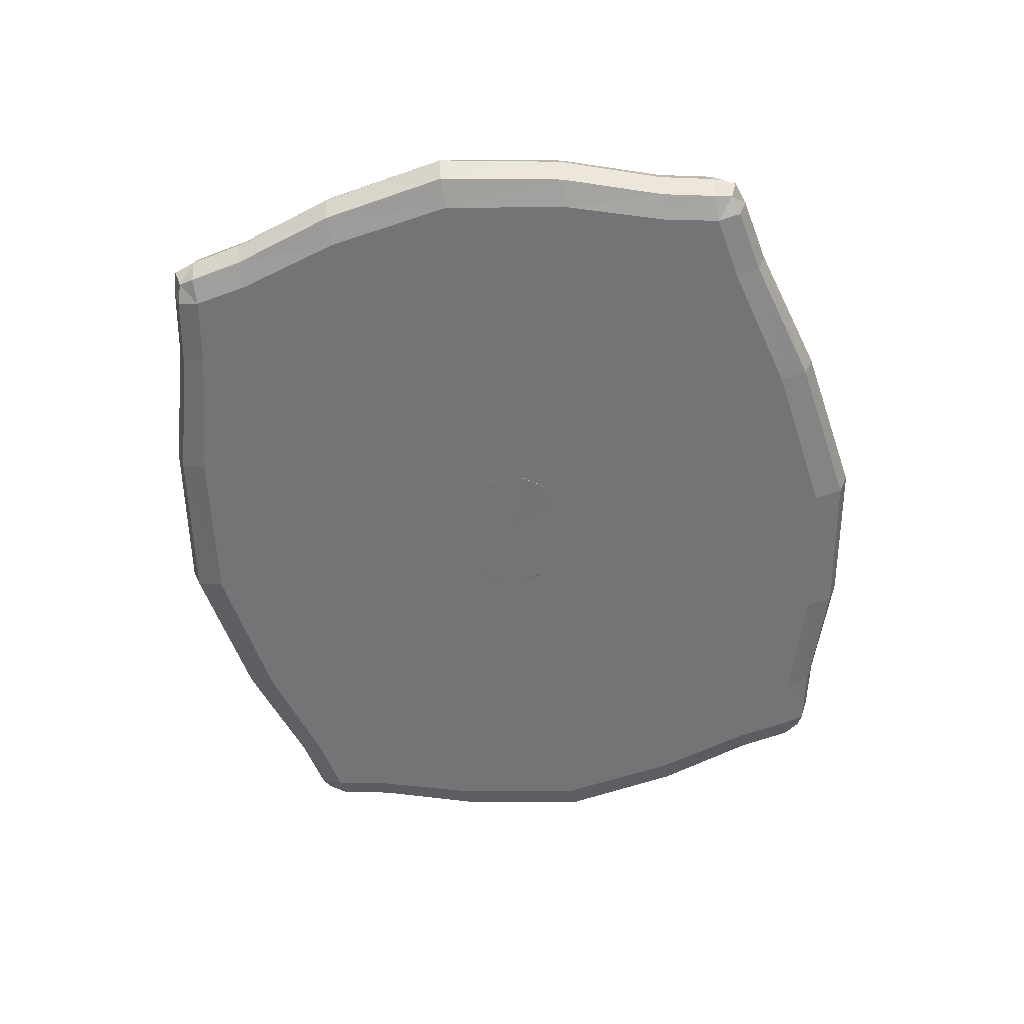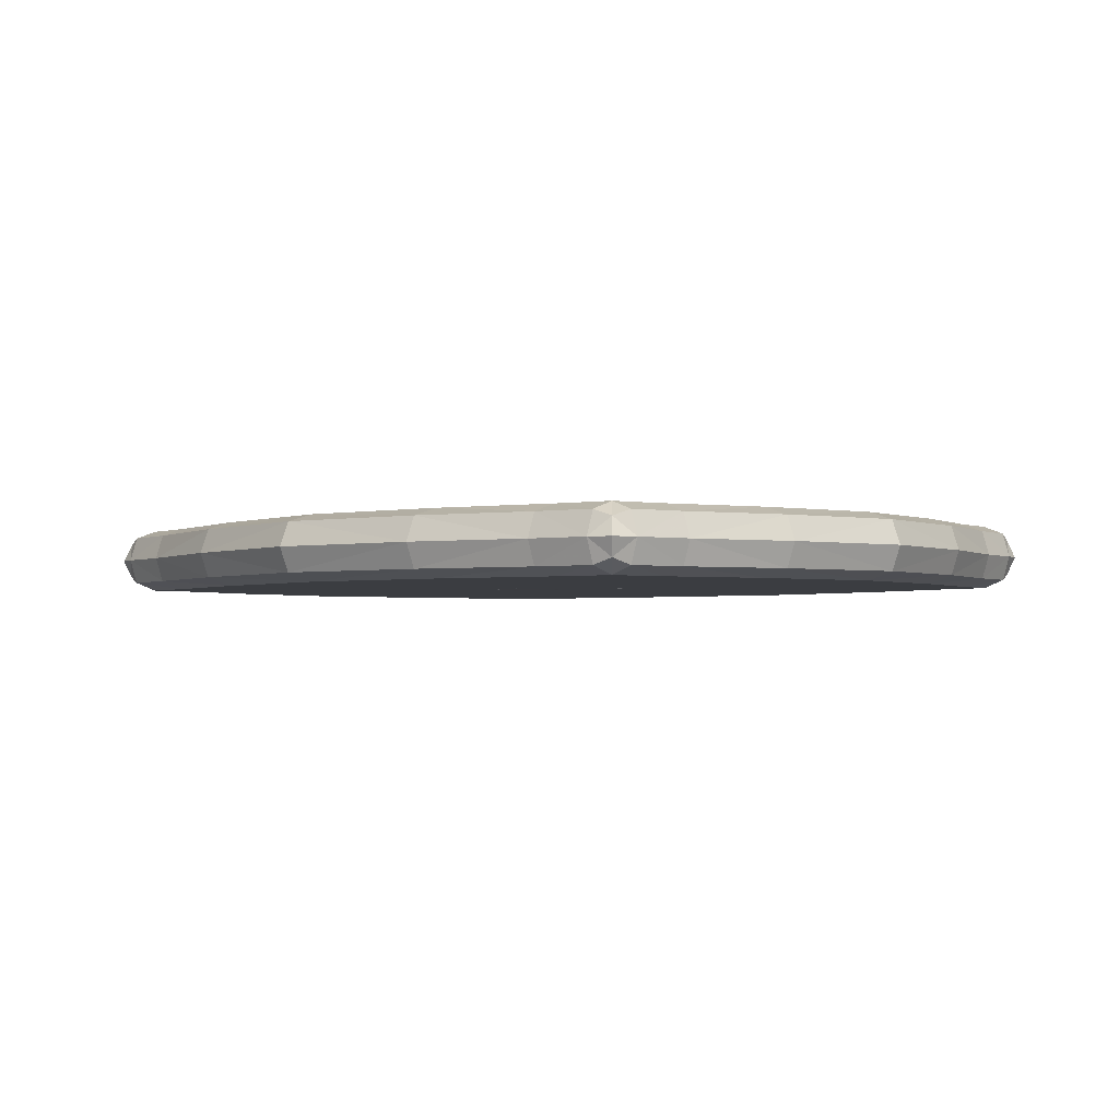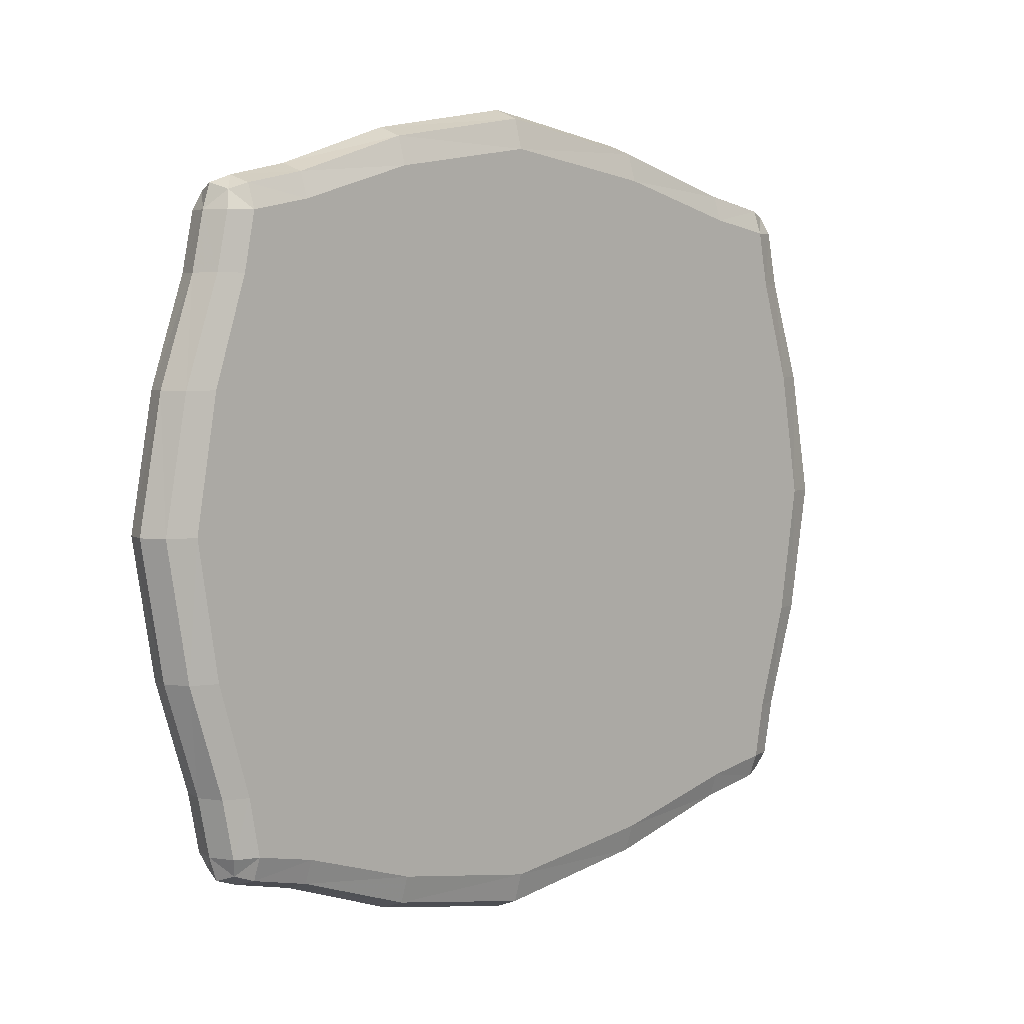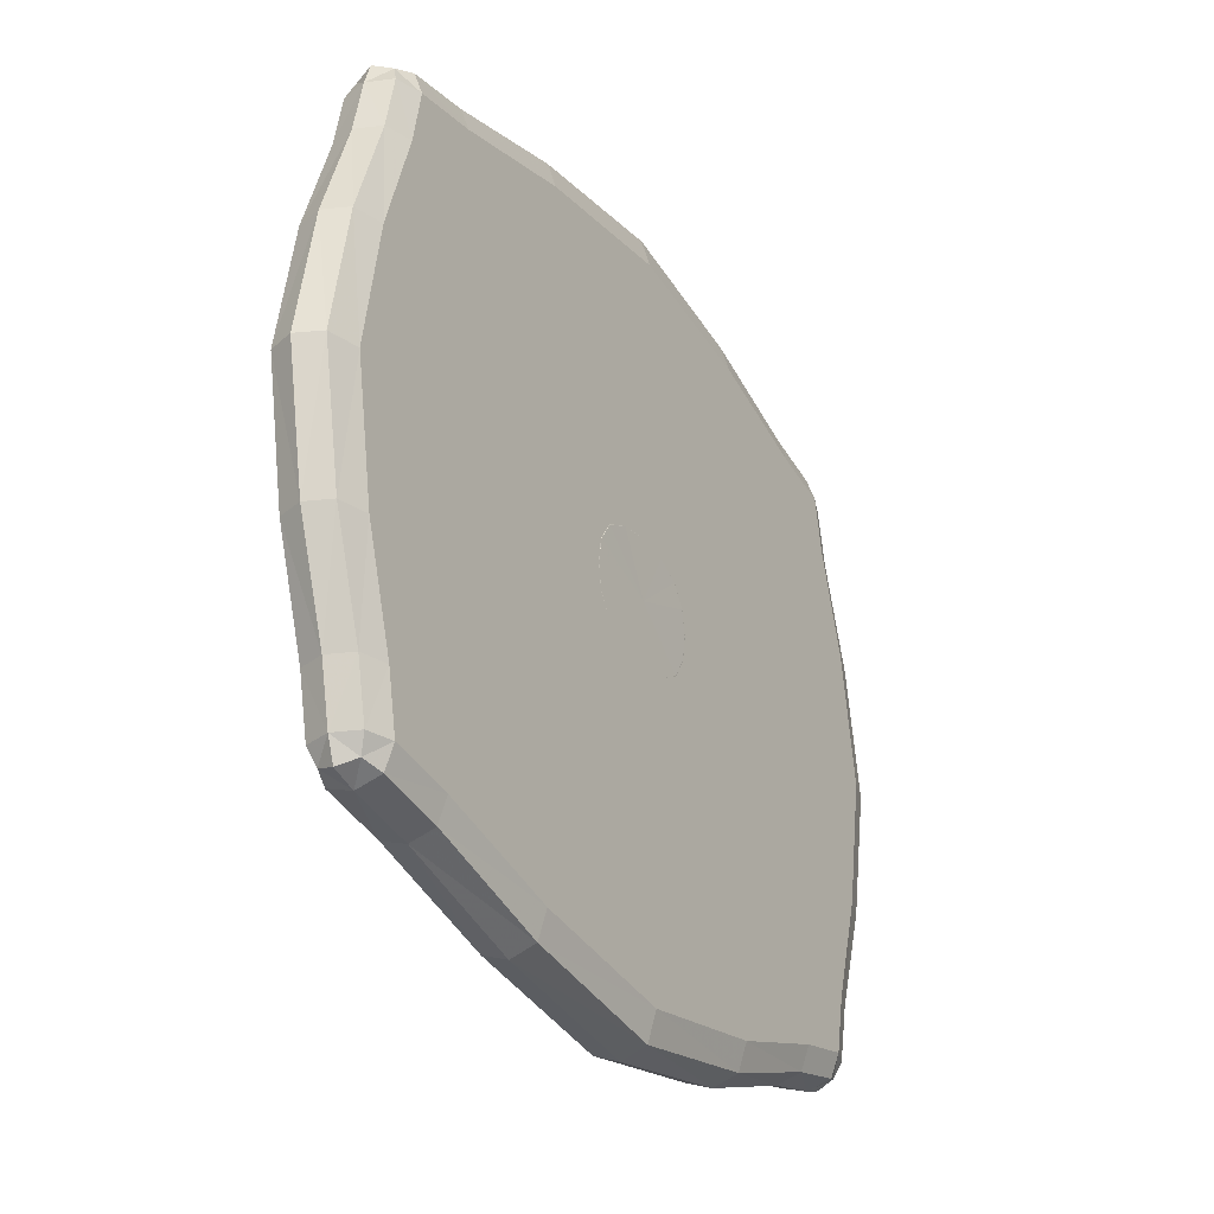
<metadata>
{"format":"obj","ext":"obj","renderer":"f3d","projection":"perspective","resolution":1024,"background":"white","views":[{"elev":-56.1,"azim":-80.0,"up":"+Y"},{"elev":-2.4,"azim":45.3,"up":"+Y"},{"elev":4.4,"azim":134.4,"up":"+Z"},{"elev":-29.4,"azim":-60.2,"up":"+Z"}]}
</metadata>
<code>
g 84_2
v -0.2075 0.3724 0.17
v 0.2082 0.3724 0.17
v -0.2075 0.3927 0.17
v 0.2082 0.3927 0.17
v -0.2075 0.3927 -0.1704
v 0.2082 0.3927 -0.1704
v -0.2075 0.3724 -0.1704
v 0.2082 0.3724 -0.1704
v -0.1586 0.3963 0.1806
v -0.1586 0.3963 -0.1808
v -0.1586 0.3688 -0.1808
v -0.1586 0.3688 0.1806
v 0.1648 0.3963 0.1806
v 0.1648 0.3963 -0.1808
v 0.1648 0.3688 -0.1808
v 0.1648 0.3688 0.1806
v 0.1699 0.4009 0.1346
v -0.1635 0.4009 0.1346
v -0.2177 0.3963 0.1293
v -0.2177 0.3688 0.1293
v -0.1588 0.3642 0.1294
v 0.1638 0.3642 0.1294
v 0.2182 0.3688 0.1293
v 0.2182 0.3963 0.1293
v 0.1699 0.4009 -0.1354
v -0.1635 0.4009 -0.1354
v -0.2177 0.3963 -0.1301
v -0.2177 0.3688 -0.1301
v -0.1588 0.3642 -0.1306
v 0.1638 0.3642 -0.1306
v 0.2182 0.3688 -0.1301
v 0.2182 0.3963 -0.1301
v -0.02945 0.3642 0.02454
v 0.03349 0.3642 0.02454
v 0.03349 0.3642 -0.02622
v 0.05041 0.3642 0.03808
v 0.05041 0.3642 -0.03969
v -0.04601 0.3642 -0.03969
v -0.04601 0.3642 0.03808
v 0.01203 0.4009 -0.1622
v 0.01203 0.4009 0.1612
v 0.01167 0.3963 0.2163
v 0.01167 0.3688 0.2163
v 0.01066 0.3642 0.1651
v 0.004618 0.3642 0.05182
v 0.004618 0.3642 -0.05401
v 0.01066 0.3642 -0.167
v 0.01167 0.3688 -0.2165
v 0.01167 0.3963 -0.2165
v 0.01384 0.4009 0.001686
v 0.1955 0.4009 0.001408
v 0.251 0.3963 0.001352
v 0.251 0.3688 0.001352
v 0.1987 0.3642 0.001128
v 0.06507 0.3642 -0.0002183
v 0.04316 0.3642 -0.0004479
v -0.03924 0.3642 -0.0004479
v -0.06116 0.3642 -0.0002183
v -0.1953 0.3642 0.001128
v -0.2505 0.3688 0.001352
v -0.2505 0.3963 0.001352
v -0.1881 0.4009 0.001408
v -0.1969 0.3688 0.1735
v -0.1969 0.3963 0.1735
v -0.1969 0.3963 -0.1737
v -0.1969 0.3688 -0.1737
v -0.2112 0.3826 0.1735
v 0.2116 0.3826 0.1735
v -0.2112 0.3963 0.1601
v 0.2116 0.3963 0.1601
v -0.2112 0.3826 -0.1737
v 0.2116 0.3826 -0.1737
v -0.2112 0.3688 -0.161
v 0.2116 0.3688 -0.161
v -0.08147 0.3963 0.202
v -0.08147 0.3963 -0.2023
v -0.1586 0.4009 0.1667
v -0.08147 0.3688 -0.2023
v -0.1586 0.3826 -0.1852
v -0.08147 0.3688 0.202
v -0.1586 0.3642 -0.1676
v -0.1586 0.3826 0.1852
v 0.1986 0.3963 0.1735
v 0.1986 0.3963 -0.1737
v 0.1648 0.4009 0.1667
v 0.1986 0.3688 -0.1737
v 0.1648 0.3826 -0.1852
v 0.1986 0.3688 0.1735
v 0.1648 0.3642 -0.1676
v 0.1648 0.3826 0.1852
v 0.1853 0.4009 0.0752
v -0.1783 0.4009 0.0752
v 0.1012 0.4009 0.1505
v -0.2374 0.3963 0.07223
v -0.2031 0.4009 0.1293
v -0.2112 0.3688 0.1601
v -0.2226 0.3826 0.1293
v -0.1586 0.3642 0.1667
v -0.2031 0.3642 0.1293
v 0.1648 0.3642 0.1667
v -0.07312 0.3642 0.1542
v 0.2116 0.3688 0.1601
v 0.2048 0.3642 0.1293
v 0.2379 0.3963 0.07223
v 0.2226 0.3826 0.1293
v 0.2048 0.4009 0.1293
v 0.1648 0.4009 -0.1676
v -0.1586 0.4009 -0.1676
v 0.1012 0.4009 -0.1515
v -0.2112 0.3963 -0.161
v -0.2031 0.4009 -0.1301
v -0.2374 0.3688 -0.07102
v -0.2226 0.3826 -0.1301
v -0.1851 0.3642 -0.06397
v -0.2031 0.3642 -0.1301
v 0.1883 0.3642 -0.06397
v -0.07312 0.3642 -0.156
v 0.2379 0.3688 -0.07102
v 0.2048 0.3642 -0.1301
v 0.2116 0.3963 -0.161
v 0.2226 0.3826 -0.1301
v 0.2048 0.4009 -0.1301
v -0.09462 0.3642 0.0778
v 0.1 0.3642 0.0778
v -0.01443 0.3642 0.03124
v -0.09462 0.3642 -0.07918
v -0.03719 0.3642 -0.01444
v 0.1 0.3642 -0.07918
v 0.0409 0.3642 -0.01444
v -0.02938 0.3641 0.02448
v 0.03369 0.3642 0.0247
v 0.03369 0.3642 -0.02638
v 0.06167 0.3642 0.02078
v -0.02964 0.3642 -0.02638
v 0.03023 0.3642 -0.05045
v -0.02964 0.3642 0.0247
v -0.05796 0.3642 -0.02166
v -0.02298 0.3642 0.0484
v -0.084 0.4009 -0.1515
v -0.084 0.4009 0.1505
v 0.01312 0.4009 -0.08854
v 0.09813 0.3963 0.202
v 0.01167 0.4009 0.1997
v 0.09813 0.3688 0.202
v 0.01167 0.3826 0.2218
v 0.08843 0.3642 0.1542
v 0.01167 0.3642 0.1997
v 0.03023 0.3642 0.0484
v 0.007642 0.3642 0.1057
v 0.0036 0.3642 0.03366
v -0.02298 0.3642 -0.05045
v 0.0036 0.3642 -0.03585
v 0.08843 0.3642 -0.156
v 0.007642 0.3642 -0.1079
v 0.09813 0.3688 -0.2023
v 0.01167 0.3642 -0.2008
v 0.09813 0.3963 -0.2023
v 0.01167 0.3826 -0.2218
v 0.01167 0.4009 -0.2008
v 0.01312 0.4009 0.09006
v 0.1853 0.4009 -0.07394
v 0.1164 0.4009 0.001574
v 0.2379 0.3963 -0.07102
v 0.2356 0.4009 0.001352
v 0.2379 0.3688 0.07223
v 0.2561 0.3826 0.001352
v 0.1883 0.3642 0.06489
v 0.2356 0.3642 0.001352
v 0.06167 0.3642 -0.02166
v 0.1294 0.3642 0.0004553
v 0.0409 0.3642 0.01326
v 0.04341 0.3642 -0.0004451
v 0.04307 0.3641 -0.0004487
v -0.03719 0.3642 0.01326
v -0.05796 0.3642 0.02078
v -0.0395 0.3642 -0.0004451
v -0.1851 0.3642 0.06489
v -0.1255 0.3642 0.0004553
v -0.2374 0.3688 0.07223
v -0.2336 0.3642 0.001352
v -0.2374 0.3963 -0.07102
v -0.2561 0.3826 0.001352
v -0.1783 0.4009 -0.07394
v -0.2336 0.4009 0.001352
v -0.09664 0.4009 0.001574
v -0.1969 0.3826 0.1779
v -0.1969 0.4009 0.1601
v -0.1969 0.3826 -0.1779
v -0.1969 0.3642 0.1601
v 0.2159 0.3826 0.1601
v -0.2159 0.3826 0.1601
v 0.09813 0.4009 0.1865
v 0.09813 0.3826 -0.2072
v 0.09813 0.3642 0.1865
v 0.09813 0.3826 0.2072
v 0.1986 0.4009 0.1601
v 0.1986 0.3826 -0.1779
v 0.1986 0.3642 0.1601
v 0.1986 0.3826 0.1779
v 0.1103 0.4009 -0.0827
v -0.2214 0.4009 -0.07102
v -0.2427 0.3826 -0.07102
v -0.2214 0.3642 -0.07102
v 0.2232 0.3642 -0.07102
v 0.2427 0.3826 -0.07102
v 0.2232 0.4009 -0.07102
v 0.09813 0.4009 -0.1875
v -0.1969 0.4009 -0.161
v -0.2159 0.3826 -0.161
v -0.1969 0.3642 -0.161
v 0.09813 0.3642 -0.1875
v 0.1986 0.3642 -0.161
v 0.2159 0.3826 -0.161
v 0.1986 0.4009 -0.161
v 0.05935 0.3642 0.09875
v -0.1189 0.3642 -0.04283
v 0.05935 0.3642 -0.1008
v 0.1226 0.3642 -0.04283
v 0.04082 0.3641 -0.01442
v 0.04114 0.3642 -0.01453
v 0.02042 0.3642 -0.03349
v -0.03743 0.3642 -0.01453
v 0.02042 0.3642 0.03144
v -0.09158 0.4009 -0.0827
v -0.08147 0.4009 0.1865
v -0.08147 0.3826 0.2072
v -0.08147 0.3642 0.1865
v -0.04806 0.3642 0.09875
v -0.01453 0.3642 0.03144
v -0.01453 0.3642 -0.03349
v -0.04806 0.3642 -0.1008
v -0.08147 0.3642 -0.1875
v -0.08147 0.3826 -0.2072
v -0.08147 0.4009 -0.1875
v 0.1103 0.4009 0.08412
v 0.2232 0.4009 0.07223
v 0.2427 0.3826 0.07223
v 0.2232 0.3642 0.07223
v 0.1226 0.3642 0.04285
v 0.04114 0.3642 0.01335
v 0.04082 0.3641 0.01323
v -0.03711 0.3641 0.01323
v -0.03743 0.3642 0.01335
v -0.1189 0.3642 0.04285
v -0.2214 0.3642 0.07223
v -0.2427 0.3826 0.07223
v -0.2214 0.4009 0.07223
v -0.09158 0.4009 0.08412
v 0.002389 0.3642 -0.0008354
f 67 1 186
f 186 1 63
f 63 1 189
f 189 1 96
f 96 1 191
f 191 1 67
f 186 3 67
f 67 3 191
f 63 12 186
f 186 12 82
f 82 9 186
f 186 9 64
f 64 3 186
f 12 63 98
f 98 63 189
f 99 21 189
f 189 21 98
f 96 99 189
f 20 99 96
f 191 20 96
f 191 3 69
f 69 19 191
f 191 19 97
f 97 20 191
f 69 3 187
f 187 3 64
f 12 80 82
f 80 12 227
f 227 12 98
f 82 80 226
f 9 82 75
f 75 82 226
f 9 77 64
f 77 9 225
f 225 9 75
f 64 77 187
f 21 101 98
f 98 101 227
f 21 99 177
f 177 99 245
f 99 20 245
f 21 123 101
f 21 177 123
f 245 20 179
f 20 97 179
f 19 69 95
f 95 69 187
f 19 94 97
f 94 19 247
f 247 19 95
f 179 97 246
f 97 94 246
f 77 18 187
f 187 18 95
f 80 43 226
f 43 80 147
f 147 80 227
f 101 44 227
f 227 44 147
f 226 43 145
f 145 42 226
f 226 42 75
f 42 143 75
f 75 143 225
f 18 77 140
f 140 77 225
f 143 41 225
f 225 41 140
f 228 44 101
f 101 123 228
f 177 59 244
f 123 177 244
f 245 59 177
f 180 59 245
f 179 180 245
f 123 39 228
f 39 123 175
f 175 123 244
f 60 180 179
f 246 60 179
f 18 92 95
f 95 92 247
f 94 61 246
f 61 94 184
f 184 94 247
f 92 62 247
f 247 62 184
f 182 60 246
f 246 61 182
f 92 18 248
f 248 18 140
f 43 147 144
f 145 43 195
f 195 43 144
f 44 146 147
f 147 146 194
f 144 147 194
f 146 44 215
f 215 44 149
f 149 44 228
f 195 42 145
f 42 142 143
f 142 42 195
f 192 41 143
f 143 142 192
f 41 160 140
f 140 160 248
f 93 41 192
f 41 93 160
f 228 39 138
f 138 149 228
f 114 59 203
f 203 59 180
f 59 114 178
f 244 59 178
f 178 175 244
f 60 112 180
f 180 112 203
f 39 136 138
f 136 39 243
f 243 39 175
f 175 58 243
f 58 175 178
f 112 60 202
f 202 60 182
f 62 92 185
f 185 92 248
f 61 184 181
f 182 61 202
f 202 61 181
f 184 62 201
f 181 184 201
f 201 62 183
f 62 185 183
f 160 50 248
f 248 50 185
f 194 16 144
f 16 90 144
f 144 90 195
f 90 142 195
f 22 100 146
f 146 100 194
f 22 146 124
f 124 146 215
f 100 16 194
f 149 148 215
f 148 36 215
f 215 36 124
f 45 148 149
f 45 149 138
f 142 13 192
f 13 142 90
f 192 13 85
f 85 93 192
f 235 50 160
f 160 93 235
f 17 93 85
f 93 17 235
f 229 45 138
f 138 136 229
f 29 114 115
f 115 114 203
f 29 126 114
f 114 126 216
f 178 114 216
f 112 28 203
f 203 28 115
f 58 178 137
f 137 178 216
f 28 112 113
f 113 112 202
f 136 33 229
f 33 136 174
f 174 136 243
f 243 58 176
f 176 174 243
f 176 58 222
f 222 58 137
f 181 113 202
f 185 50 224
f 183 185 224
f 201 27 181
f 27 113 181
f 183 111 201
f 111 27 201
f 26 111 183
f 224 26 183
f 141 50 200
f 200 50 162
f 224 50 141
f 162 50 235
f 16 100 88
f 90 16 199
f 199 16 88
f 199 13 90
f 100 22 198
f 198 22 103
f 22 167 103
f 22 124 167
f 88 100 198
f 167 124 239
f 36 133 124
f 124 133 239
f 148 45 223
f 36 148 131
f 131 148 223
f 133 36 240
f 240 36 131
f 223 45 150
f 150 45 229
f 13 83 85
f 83 13 199
f 196 17 85
f 85 83 196
f 235 17 91
f 91 162 235
f 106 17 196
f 17 106 91
f 229 33 125
f 125 150 229
f 81 29 210
f 210 29 115
f 29 117 126
f 29 81 117
f 28 73 115
f 115 73 210
f 38 137 126
f 126 137 216
f 231 38 126
f 126 117 231
f 73 28 209
f 209 28 113
f 137 38 222
f 113 27 209
f 33 130 125
f 130 33 242
f 242 33 174
f 174 57 242
f 57 174 176
f 57 176 127
f 127 176 222
f 222 38 134
f 134 127 222
f 141 139 224
f 139 26 224
f 27 111 110
f 209 27 110
f 111 26 208
f 110 111 208
f 208 26 108
f 26 139 108
f 40 141 109
f 109 141 200
f 40 139 141
f 162 161 200
f 161 25 200
f 200 25 109
f 51 161 162
f 51 162 91
f 198 2 88
f 88 2 199
f 199 2 68
f 68 4 199
f 199 4 83
f 103 102 198
f 102 2 198
f 23 102 103
f 103 167 238
f 238 23 103
f 167 54 238
f 239 54 167
f 170 54 239
f 133 170 239
f 55 170 133
f 240 55 133
f 223 34 131
f 34 171 131
f 131 171 240
f 172 55 240
f 171 172 240
f 83 4 196
f 196 4 70
f 70 106 196
f 236 51 91
f 91 106 236
f 24 106 70
f 106 24 236
f 11 81 66
f 66 81 210
f 117 81 232
f 81 11 232
f 73 7 210
f 210 7 66
f 117 47 231
f 232 47 117
f 209 7 73
f 38 151 134
f 151 38 231
f 231 47 154
f 154 151 231
f 110 5 209
f 209 5 71
f 71 7 209
f 134 151 230
f 139 40 234
f 108 139 234
f 208 5 110
f 108 65 208
f 65 5 208
f 10 65 108
f 234 10 108
f 159 40 207
f 207 40 109
f 234 40 159
f 25 107 109
f 109 107 207
f 25 161 122
f 122 161 206
f 161 51 206
f 107 25 214
f 214 25 122
f 206 51 164
f 164 51 236
f 68 2 190
f 190 2 102
f 190 4 68
f 70 4 190
f 102 23 190
f 190 23 105
f 23 165 105
f 165 23 238
f 238 54 168
f 168 165 238
f 168 54 204
f 204 54 116
f 54 170 116
f 116 170 218
f 55 169 170
f 170 169 218
f 169 55 220
f 220 55 172
f 171 34 241
f 56 172 171
f 241 56 171
f 172 56 220
f 190 24 70
f 236 24 104
f 104 164 236
f 105 24 190
f 24 105 104
f 79 11 188
f 188 11 66
f 232 11 78
f 11 79 78
f 66 7 188
f 156 47 232
f 78 156 232
f 188 7 71
f 47 156 153
f 154 47 217
f 217 47 153
f 151 46 230
f 46 151 154
f 46 154 135
f 135 154 217
f 71 5 188
f 188 5 65
f 230 46 152
f 159 76 234
f 76 10 234
f 65 10 188
f 188 10 79
f 10 76 79
f 49 159 157
f 157 159 207
f 49 76 159
f 107 14 207
f 207 14 157
f 14 107 84
f 84 107 214
f 206 32 122
f 32 120 122
f 122 120 214
f 164 163 206
f 163 32 206
f 120 6 214
f 214 6 84
f 52 163 164
f 52 164 104
f 105 165 237
f 104 105 237
f 165 53 237
f 53 165 168
f 53 168 118
f 118 168 204
f 116 119 204
f 119 31 204
f 204 31 118
f 30 119 116
f 30 116 128
f 128 116 218
f 169 128 218
f 37 128 169
f 220 37 169
f 220 56 129
f 129 132 220
f 132 37 220
f 173 56 241
f 129 56 219
f 219 56 173
f 237 52 104
f 79 76 233
f 78 79 233
f 48 156 78
f 233 48 78
f 153 156 211
f 48 155 156
f 156 155 211
f 30 153 89
f 89 153 211
f 30 128 153
f 153 128 217
f 128 37 217
f 217 37 135
f 152 46 221
f 221 46 135
f 37 132 135
f 135 132 221
f 76 49 233
f 158 49 193
f 193 49 157
f 233 49 158
f 14 87 157
f 157 87 193
f 87 14 197
f 197 14 84
f 84 6 197
f 32 163 121
f 120 32 213
f 213 32 121
f 213 6 120
f 121 163 205
f 163 52 205
f 197 6 72
f 72 6 213
f 205 52 166
f 166 52 237
f 237 53 166
f 166 53 205
f 205 53 118
f 31 121 118
f 118 121 205
f 119 30 212
f 31 119 74
f 74 119 212
f 121 31 213
f 213 31 74
f 212 30 89
f 219 35 129
f 35 132 129
f 132 35 221
f 158 48 233
f 155 48 193
f 193 48 158
f 155 15 211
f 211 15 89
f 15 155 87
f 87 155 193
f 15 86 89
f 89 86 212
f 197 15 87
f 72 8 197
f 197 8 86
f 86 15 197
f 74 8 213
f 213 8 72
f 86 8 212
f 212 8 74
f 249 241 34
f 249 173 241
f 249 219 173
f 249 35 219
f 249 221 35
f 249 152 221
f 249 230 152
f 249 134 230
f 249 127 134
f 249 57 127
f 249 242 57
f 249 130 242
f 249 125 130
f 249 150 125
f 249 223 150
f 249 34 223

</code>
